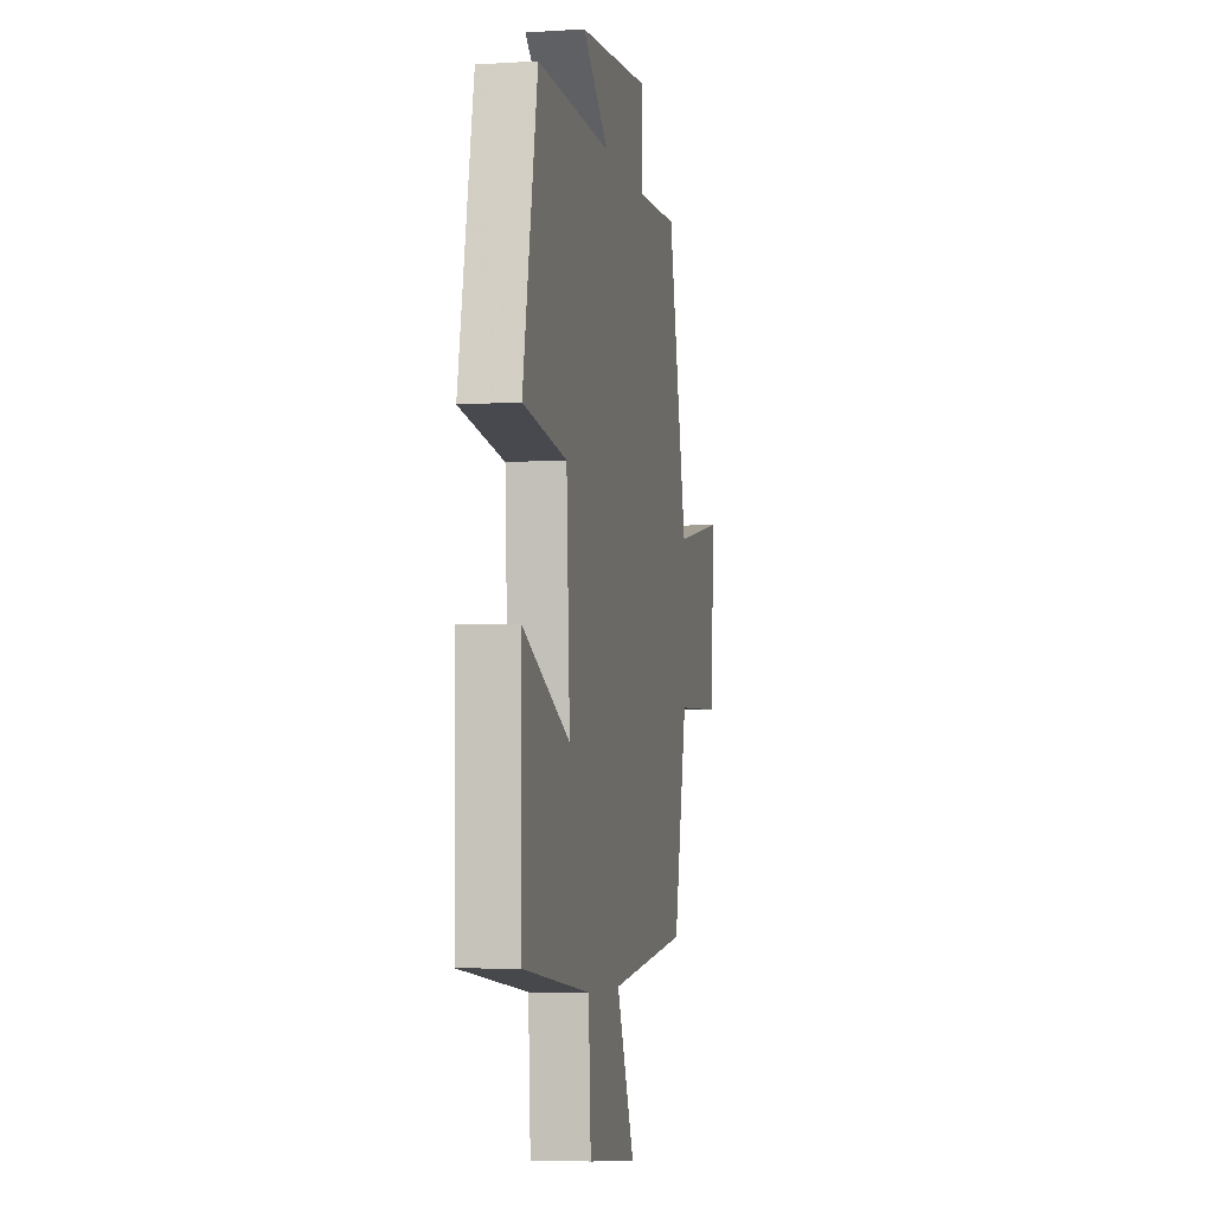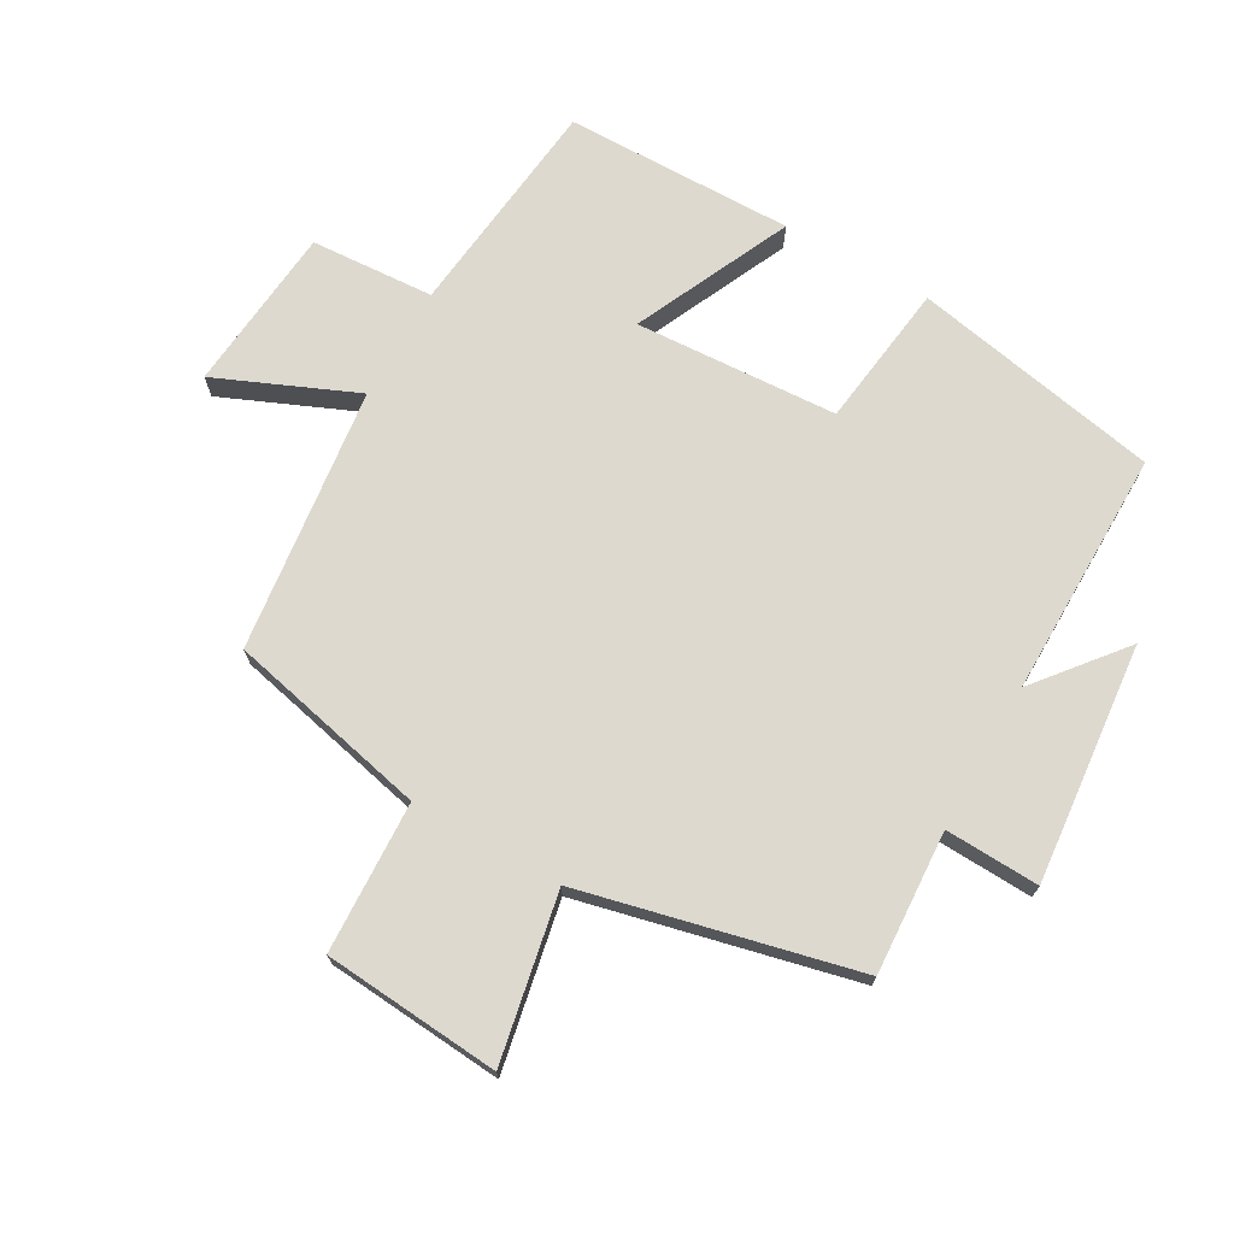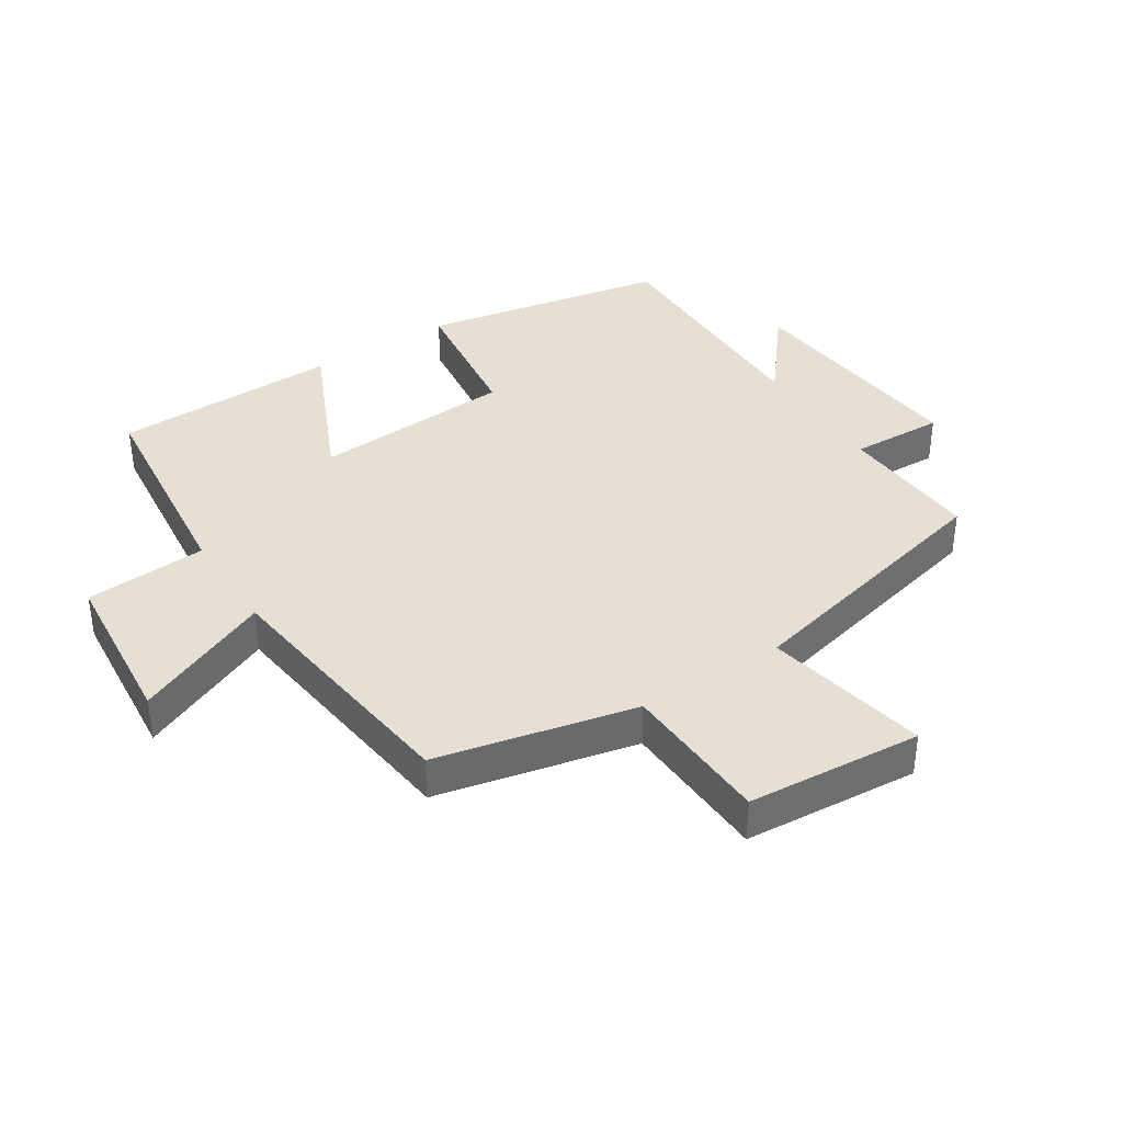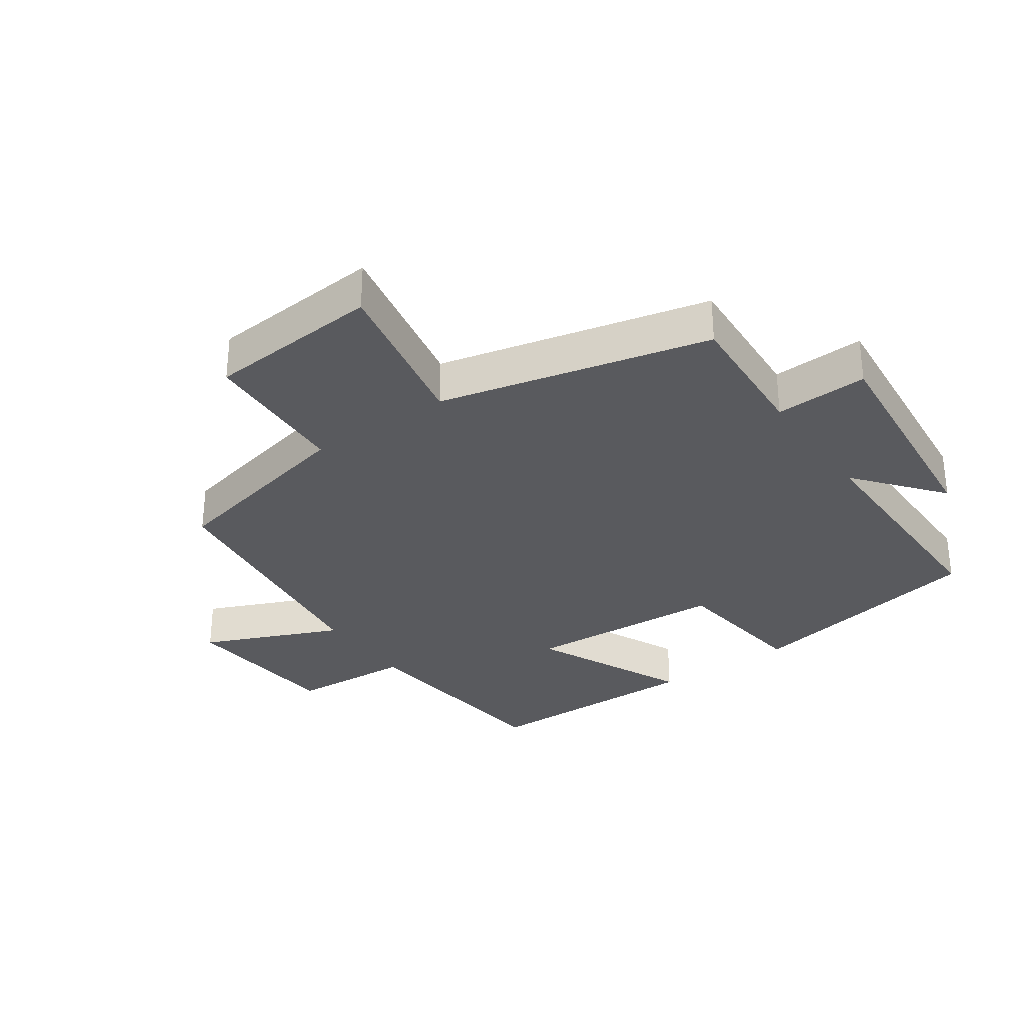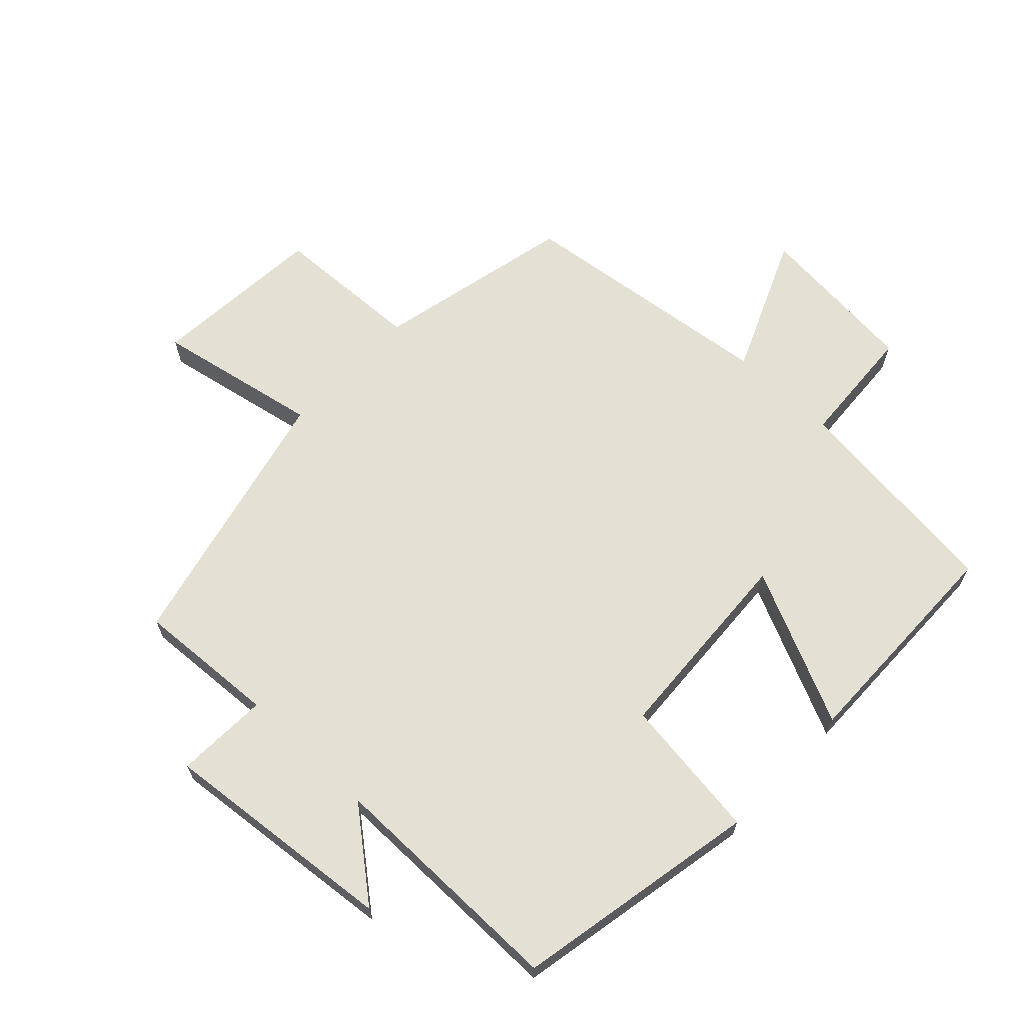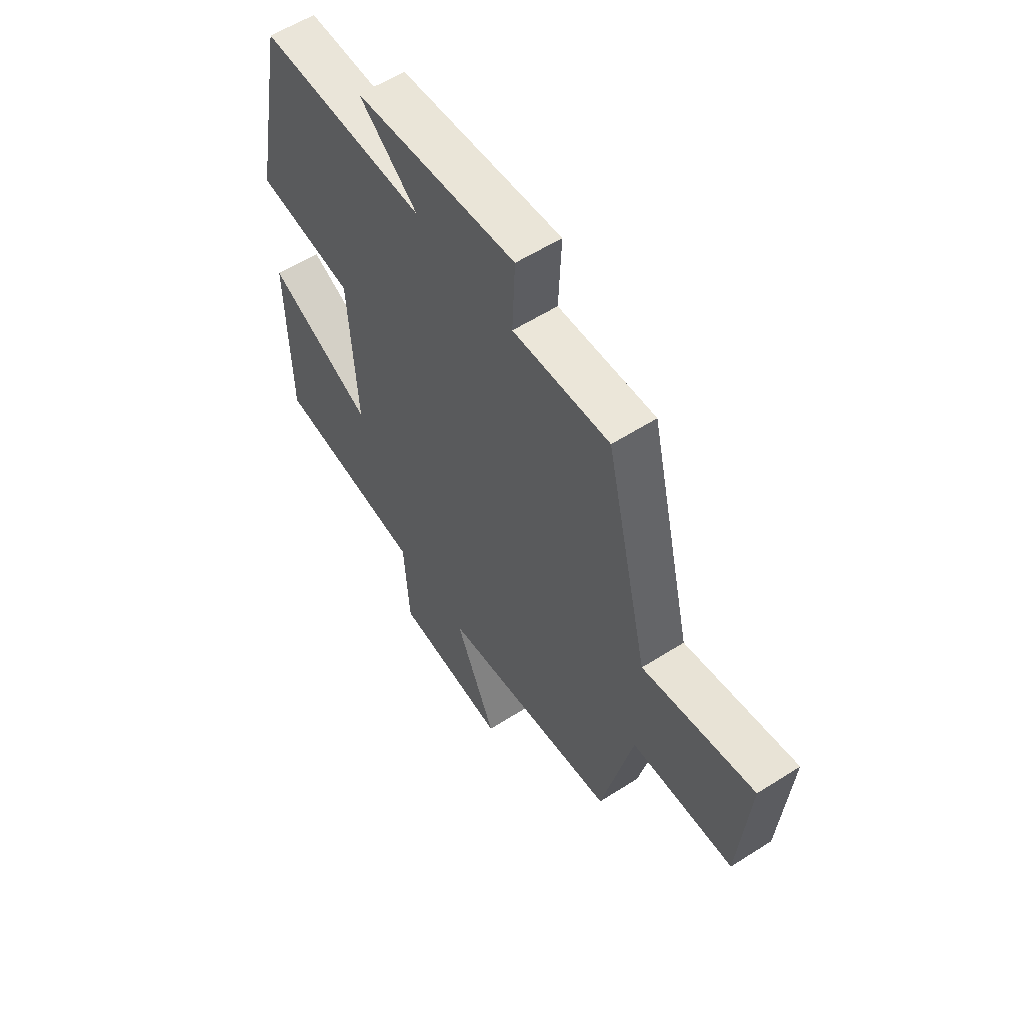
<metadata>
{"format":"obj","ext":"obj","renderer":"f3d","projection":"perspective","resolution":1024,"background":"white","views":[{"elev":-5.3,"azim":101.2,"up":"+Z"},{"elev":71.8,"azim":-60.4,"up":"+Y"},{"elev":38.2,"azim":-122.9,"up":"+Y"},{"elev":-31.4,"azim":-55.1,"up":"+Y"},{"elev":65.9,"azim":43.4,"up":"+Y"},{"elev":57.7,"azim":-123.5,"up":"+Z"}]}
</metadata>
<code>
v -0.401 0.07 0.513
v -0.181 0.07 0.5
v -0.187 0.07 0.645
v 0.181 0.07 0.609
v 0.047 0.07 0.5
v 0.426 0.07 0.502
v 0.5 0.07 0.12
v 0.277 0.07 0.091
v 0.259 0.07 -0.221
v 0.5 0.07 -0.11
v 0.495 0.07 -0.462
v 0.153 0.07 -0.5
v 0.141 0.07 -0.69
v -0.115 0.07 -0.714
v -0.023 0.07 -0.5
v -0.43 0.07 -0.45
v -0.5 0.07 -0.14
v -0.733 0.07 -0.13
v -0.755 0.07 0.142
v -0.5 0.07 0.092
v -0.401 0 0.513
v -0.181 0 0.5
v -0.187 0 0.645
v 0.181 0 0.609
v 0.047 0 0.5
v 0.426 0 0.502
v 0.5 0 0.12
v 0.277 0 0.091
v 0.259 0 -0.221
v 0.5 0 -0.11
v 0.495 0 -0.462
v 0.153 0 -0.5
v 0.141 0 -0.69
v -0.115 0 -0.714
v -0.023 0 -0.5
v -0.43 0 -0.45
v -0.5 0 -0.14
v -0.733 0 -0.13
v -0.755 0 0.142
v -0.5 0 0.092
f 17 18 19 20
f 20 1 2
f 17 20 2
f 16 17 2
f 15 16 2
f 12 13 14 15
f 11 12 15
f 10 11 15
f 9 10 15
f 15 2 3
f 9 15 3
f 8 9 3
f 5 6 7 8
f 5 8 3
f 3 4 5
f 40 39 38 37
f 22 21 40
f 22 40 37
f 22 37 36
f 22 36 35
f 35 34 33 32
f 35 32 31
f 35 31 30
f 35 30 29
f 23 22 35
f 23 35 29
f 23 29 28
f 28 27 26 25
f 23 28 25
f 25 24 23
f 1 21 22 2
f 2 22 23 3
f 3 23 24 4
f 4 24 25 5
f 5 25 26 6
f 6 26 27 7
f 7 27 28 8
f 8 28 29 9
f 9 29 30 10
f 10 30 31 11
f 11 31 32 12
f 12 32 33 13
f 13 33 34 14
f 14 34 35 15
f 15 35 36 16
f 16 36 37 17
f 17 37 38 18
f 18 38 39 19
f 19 39 40 20
f 20 40 21 1

</code>
